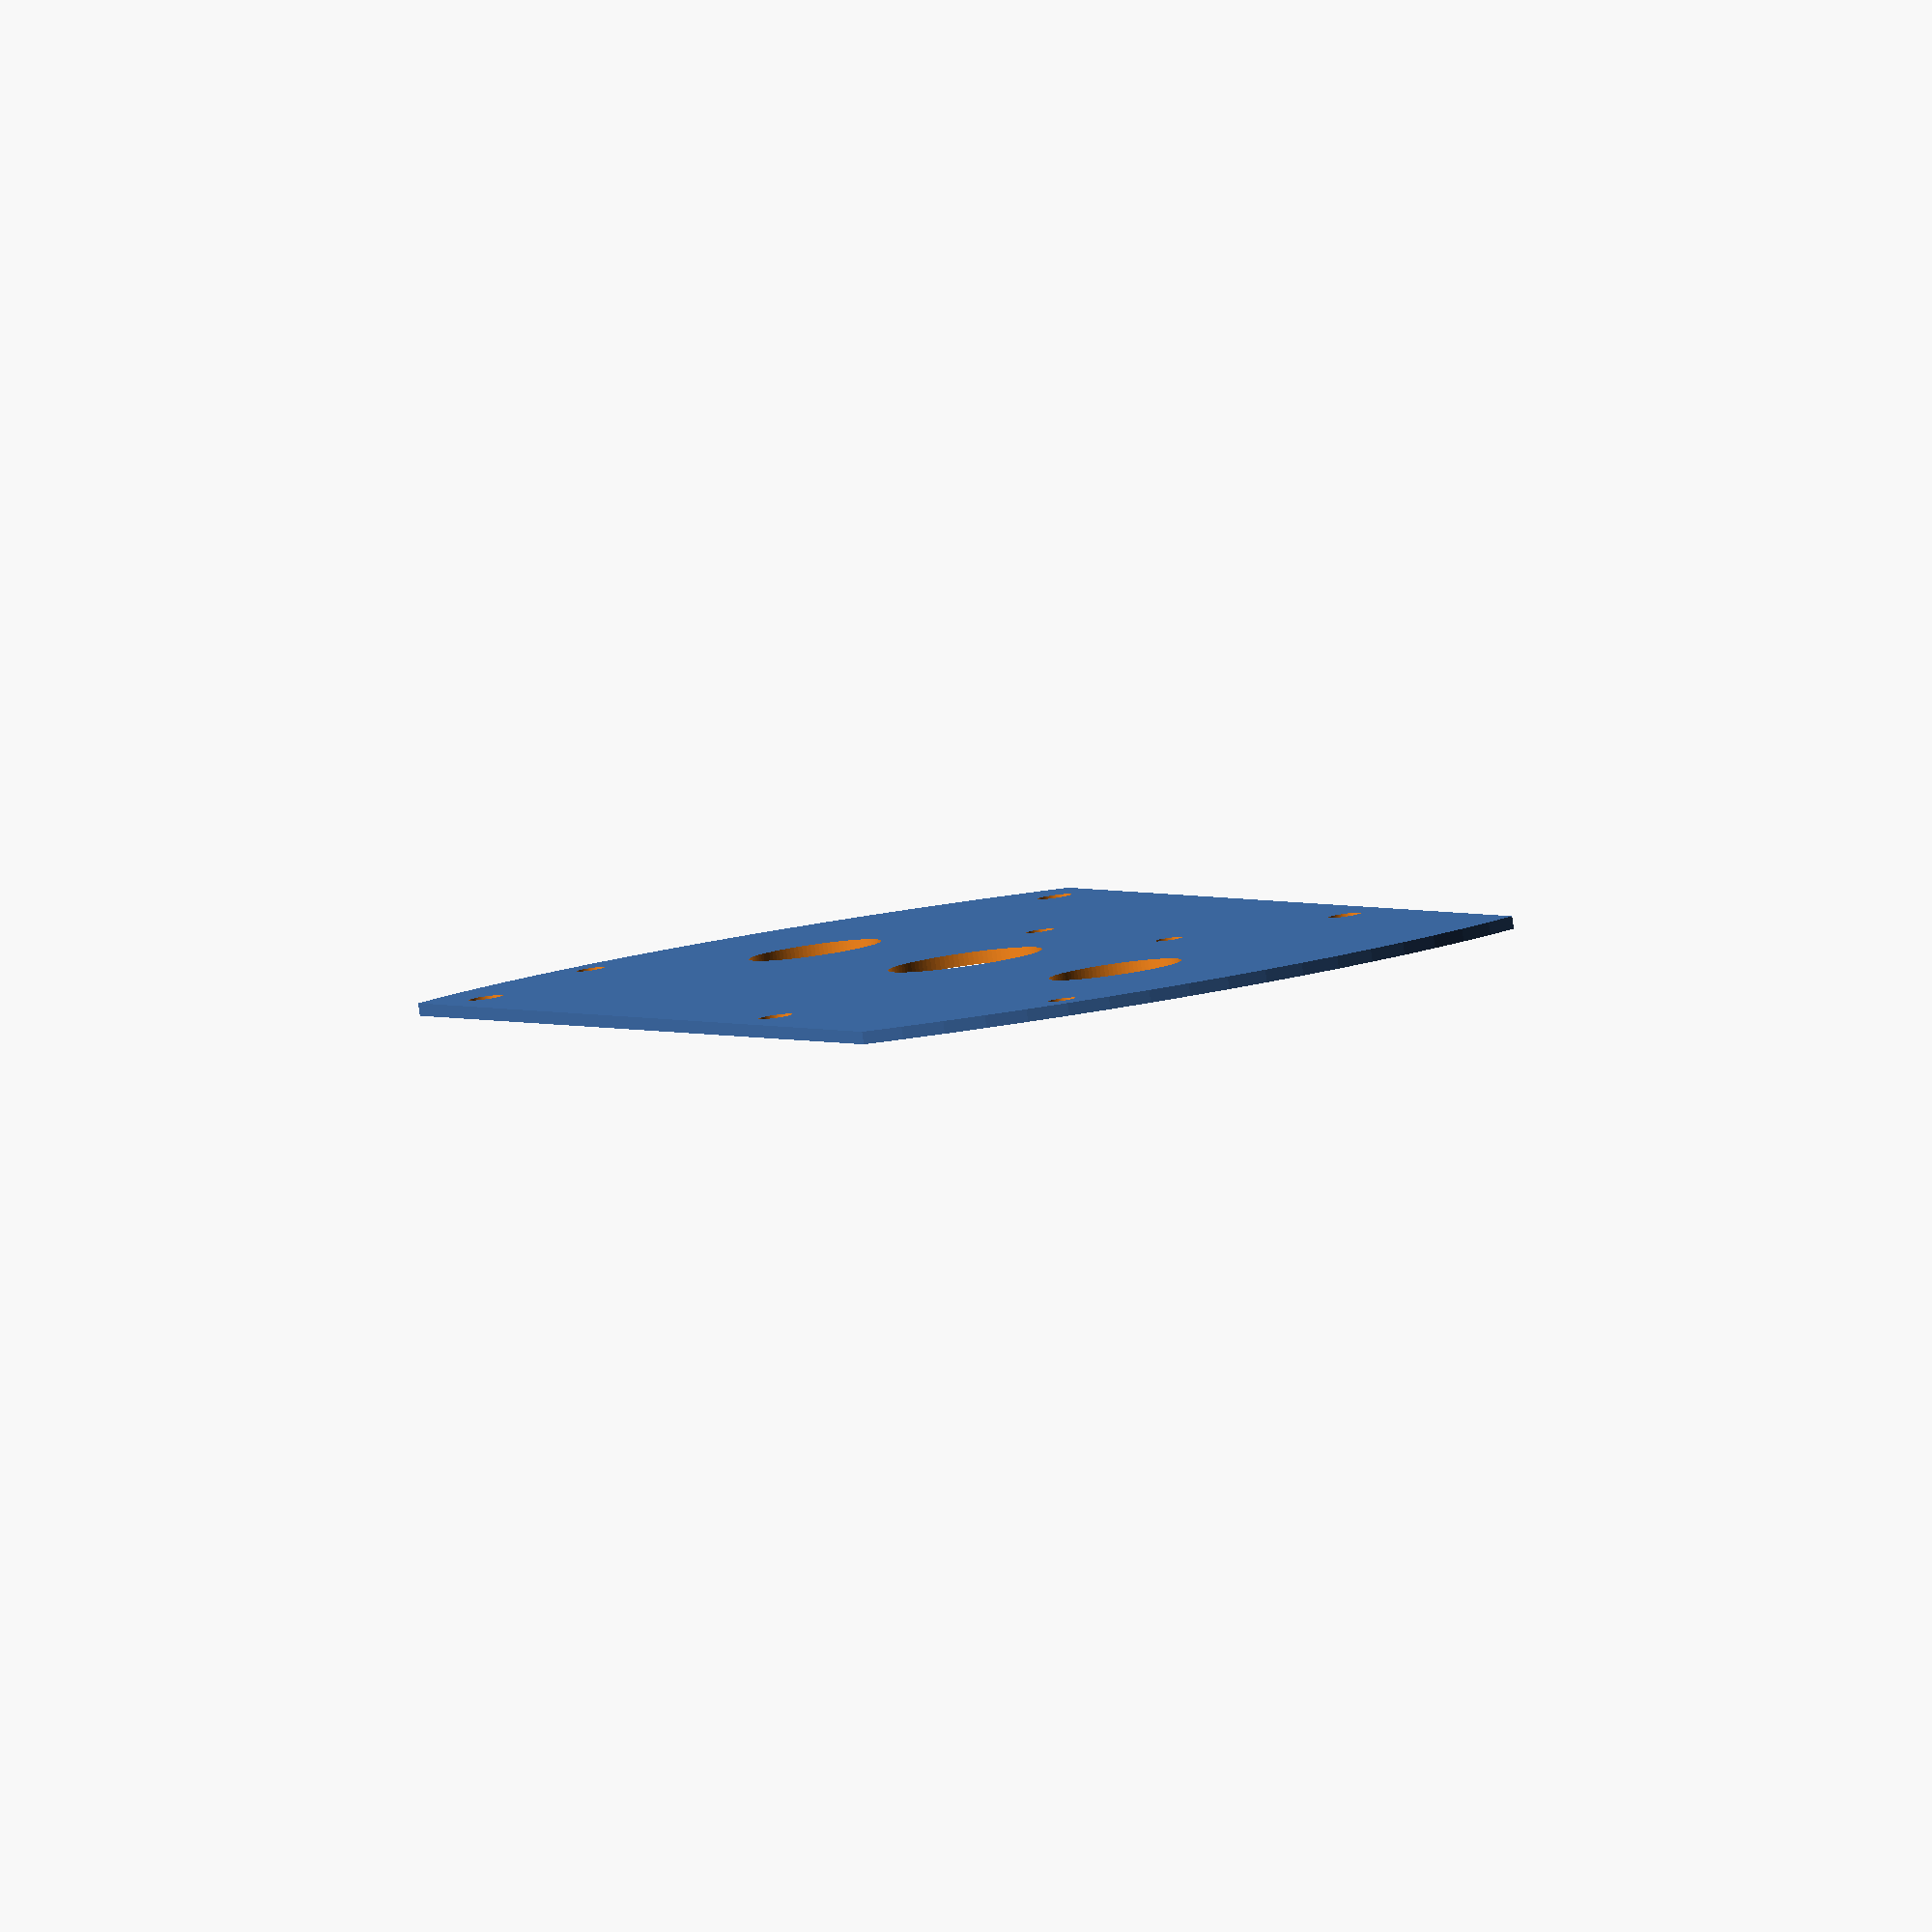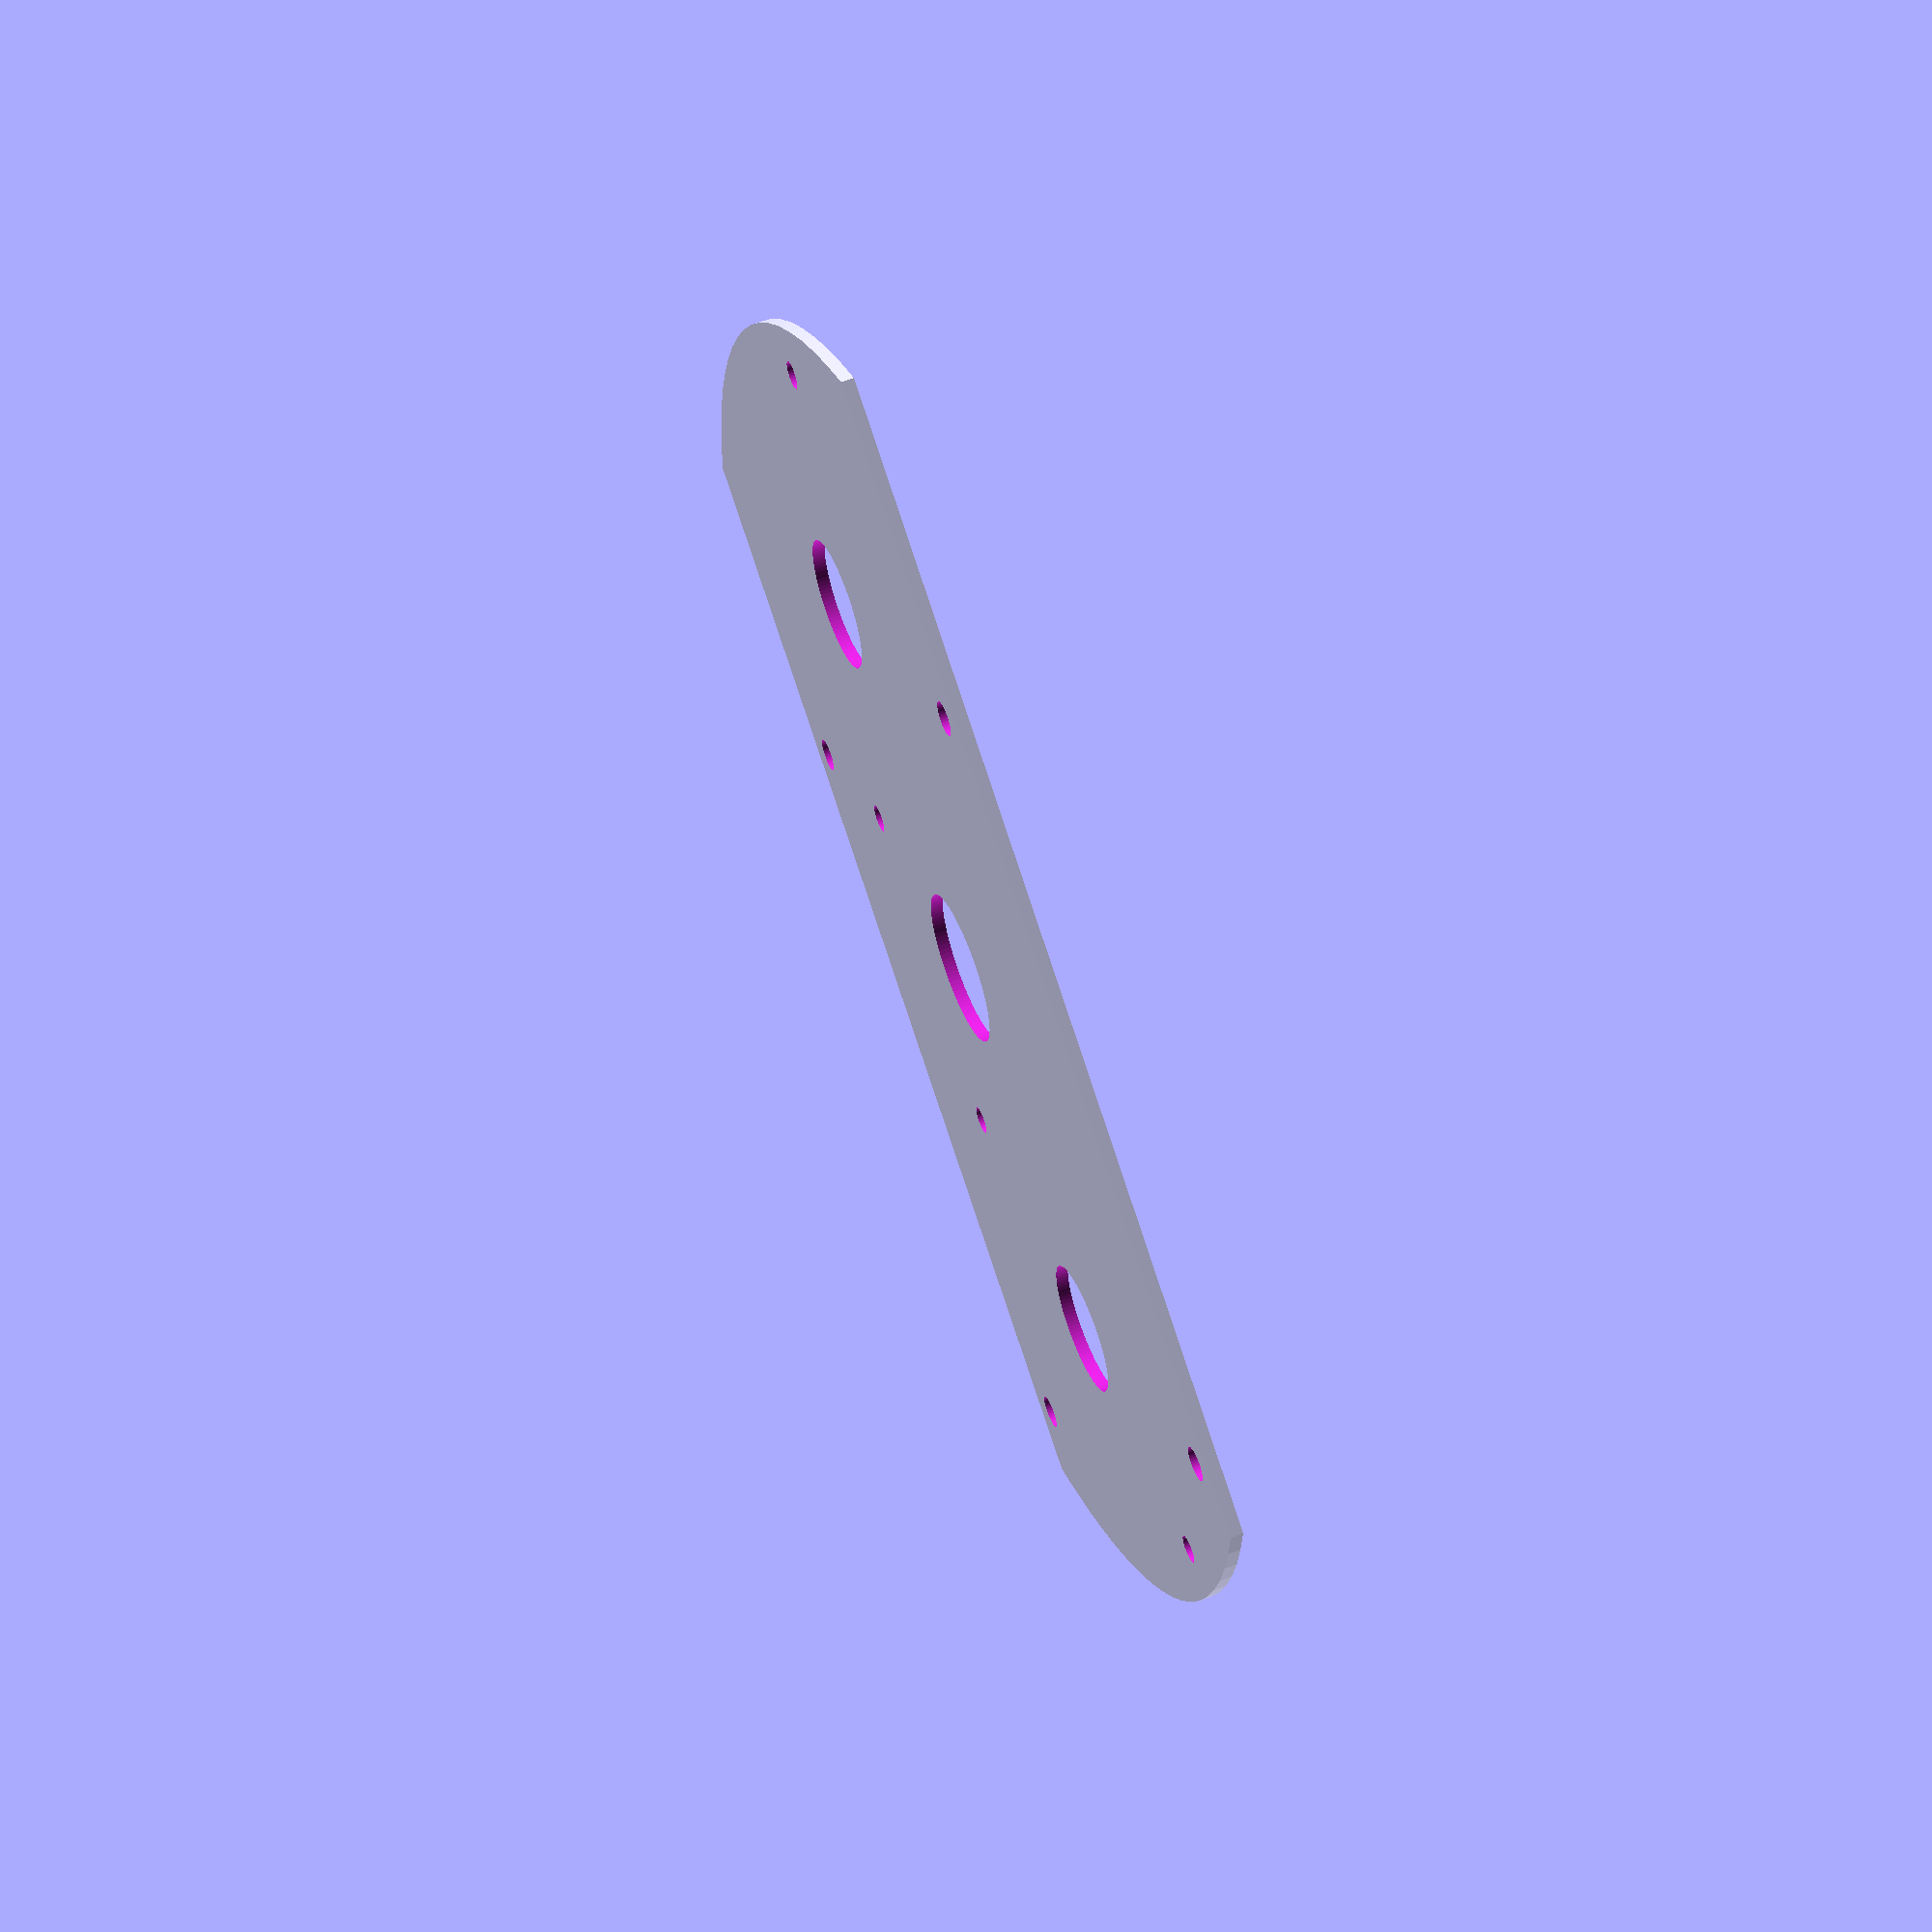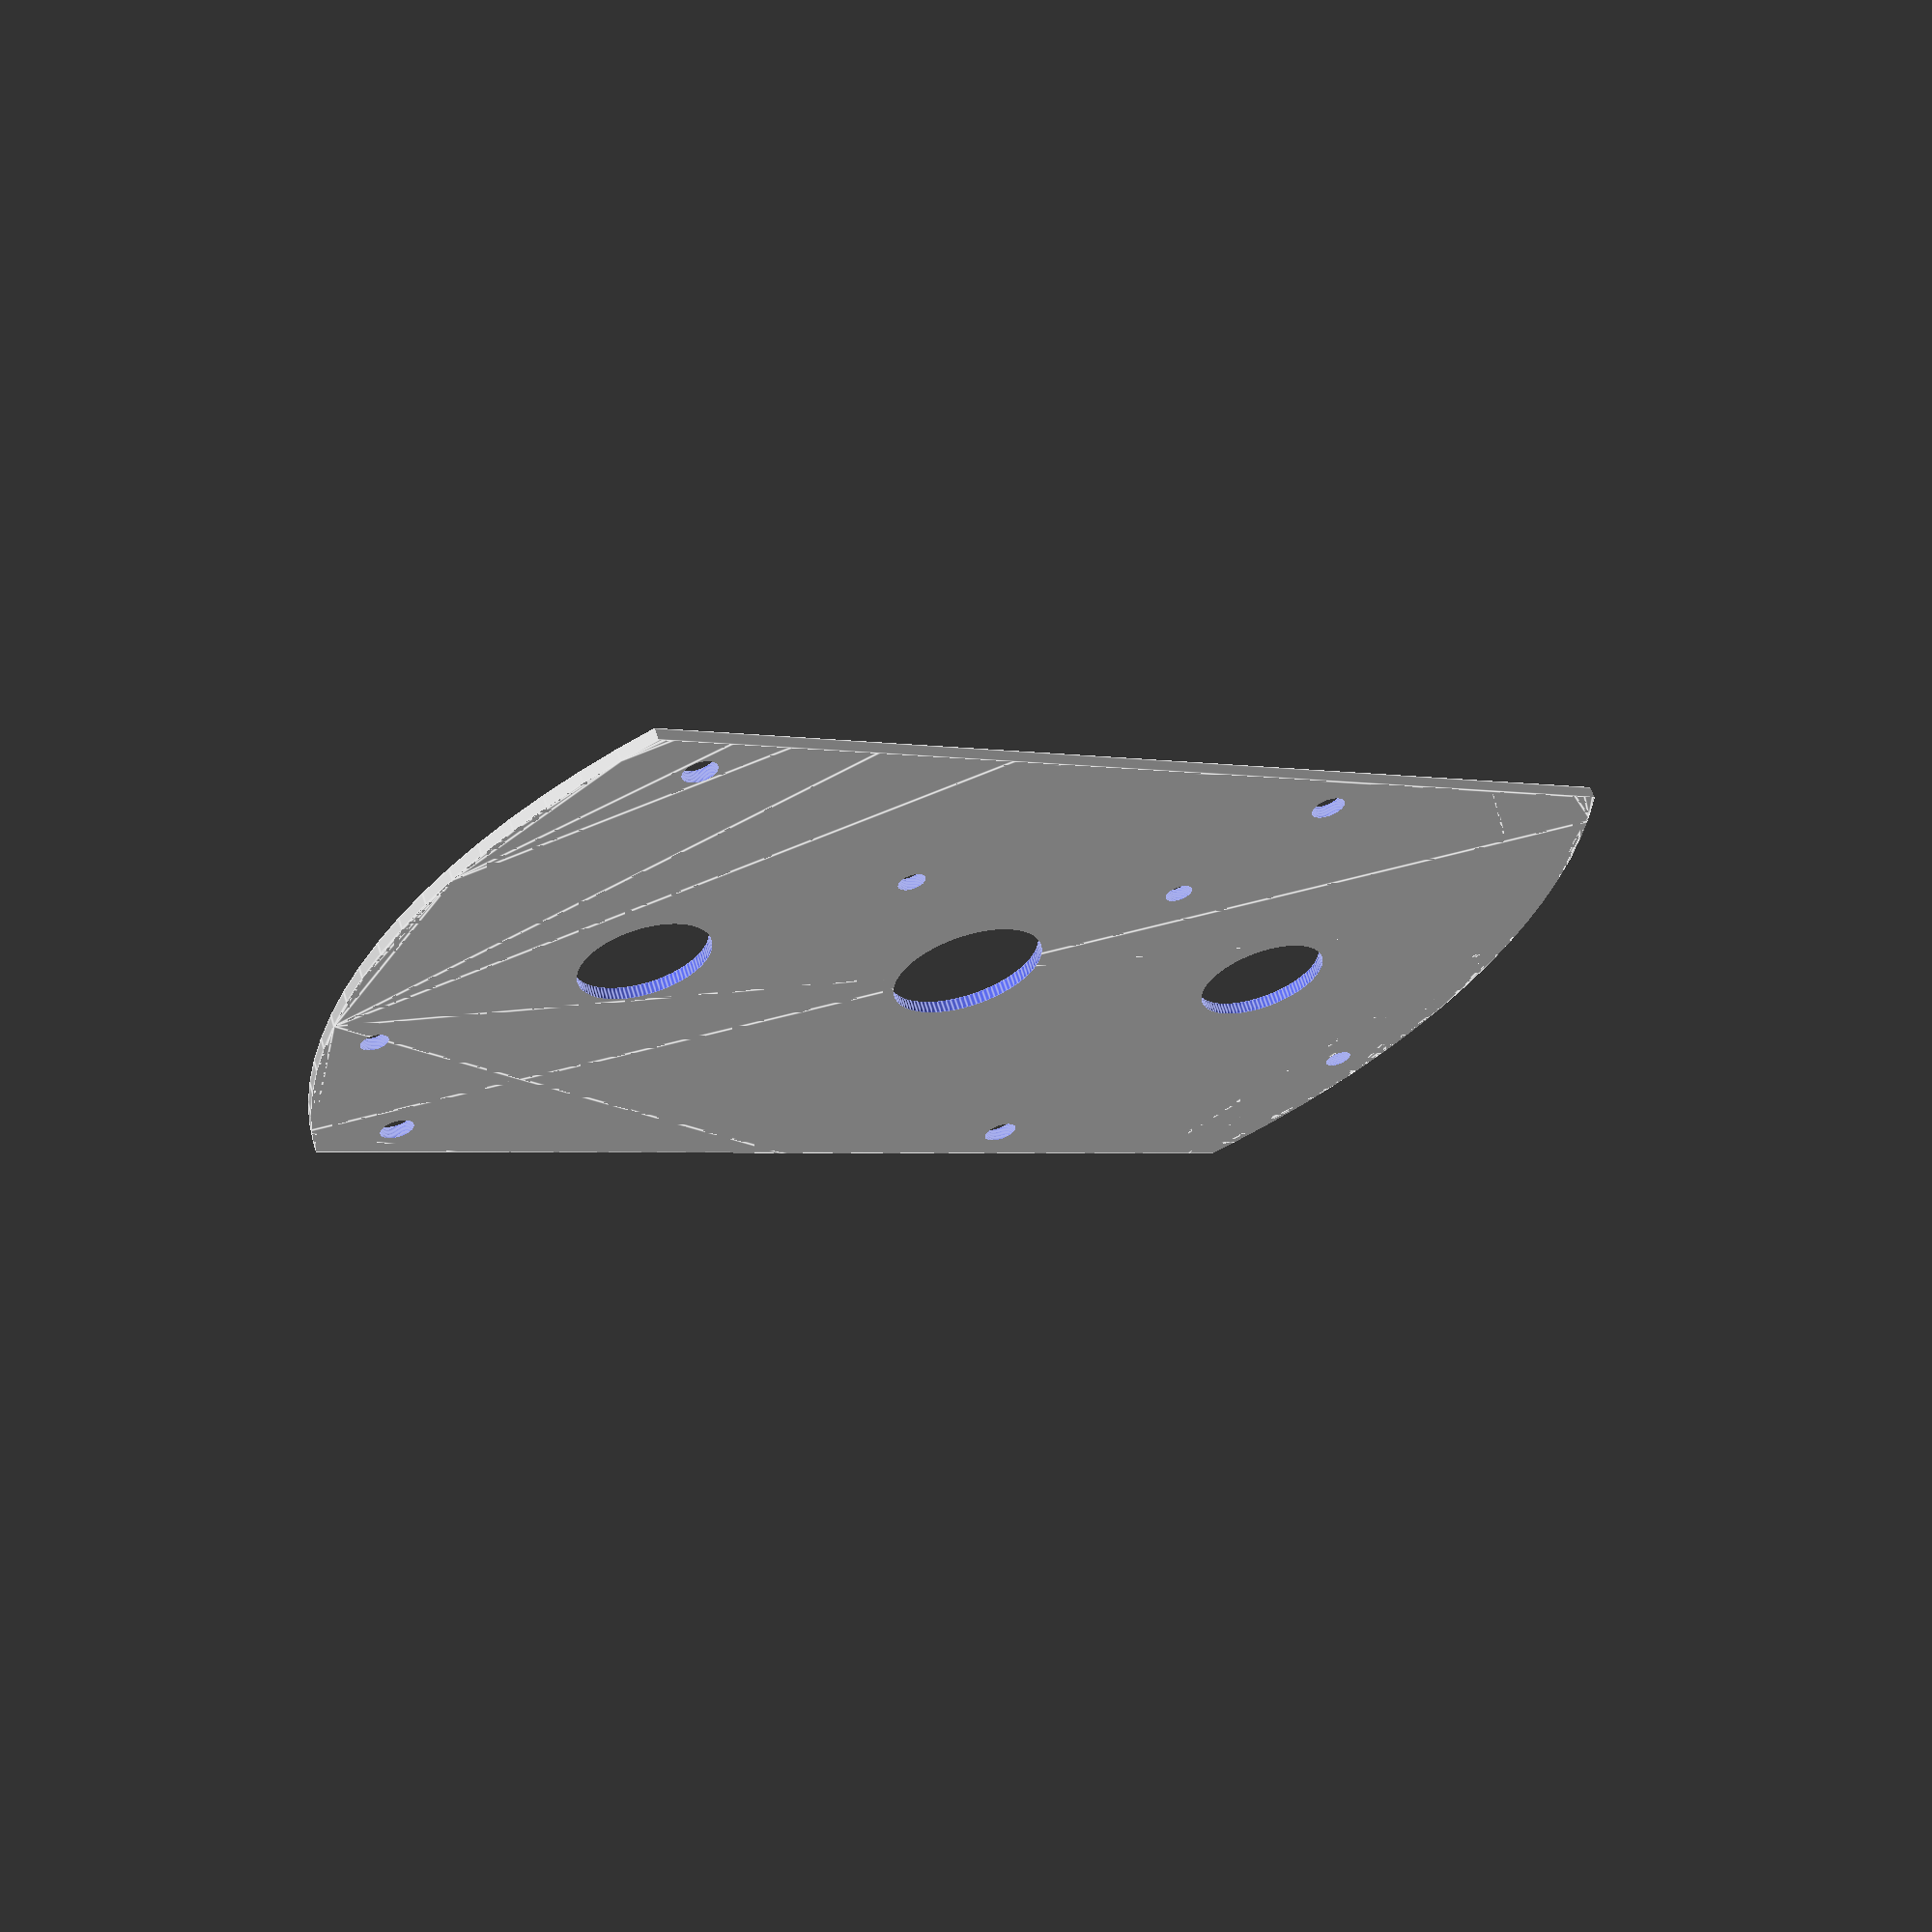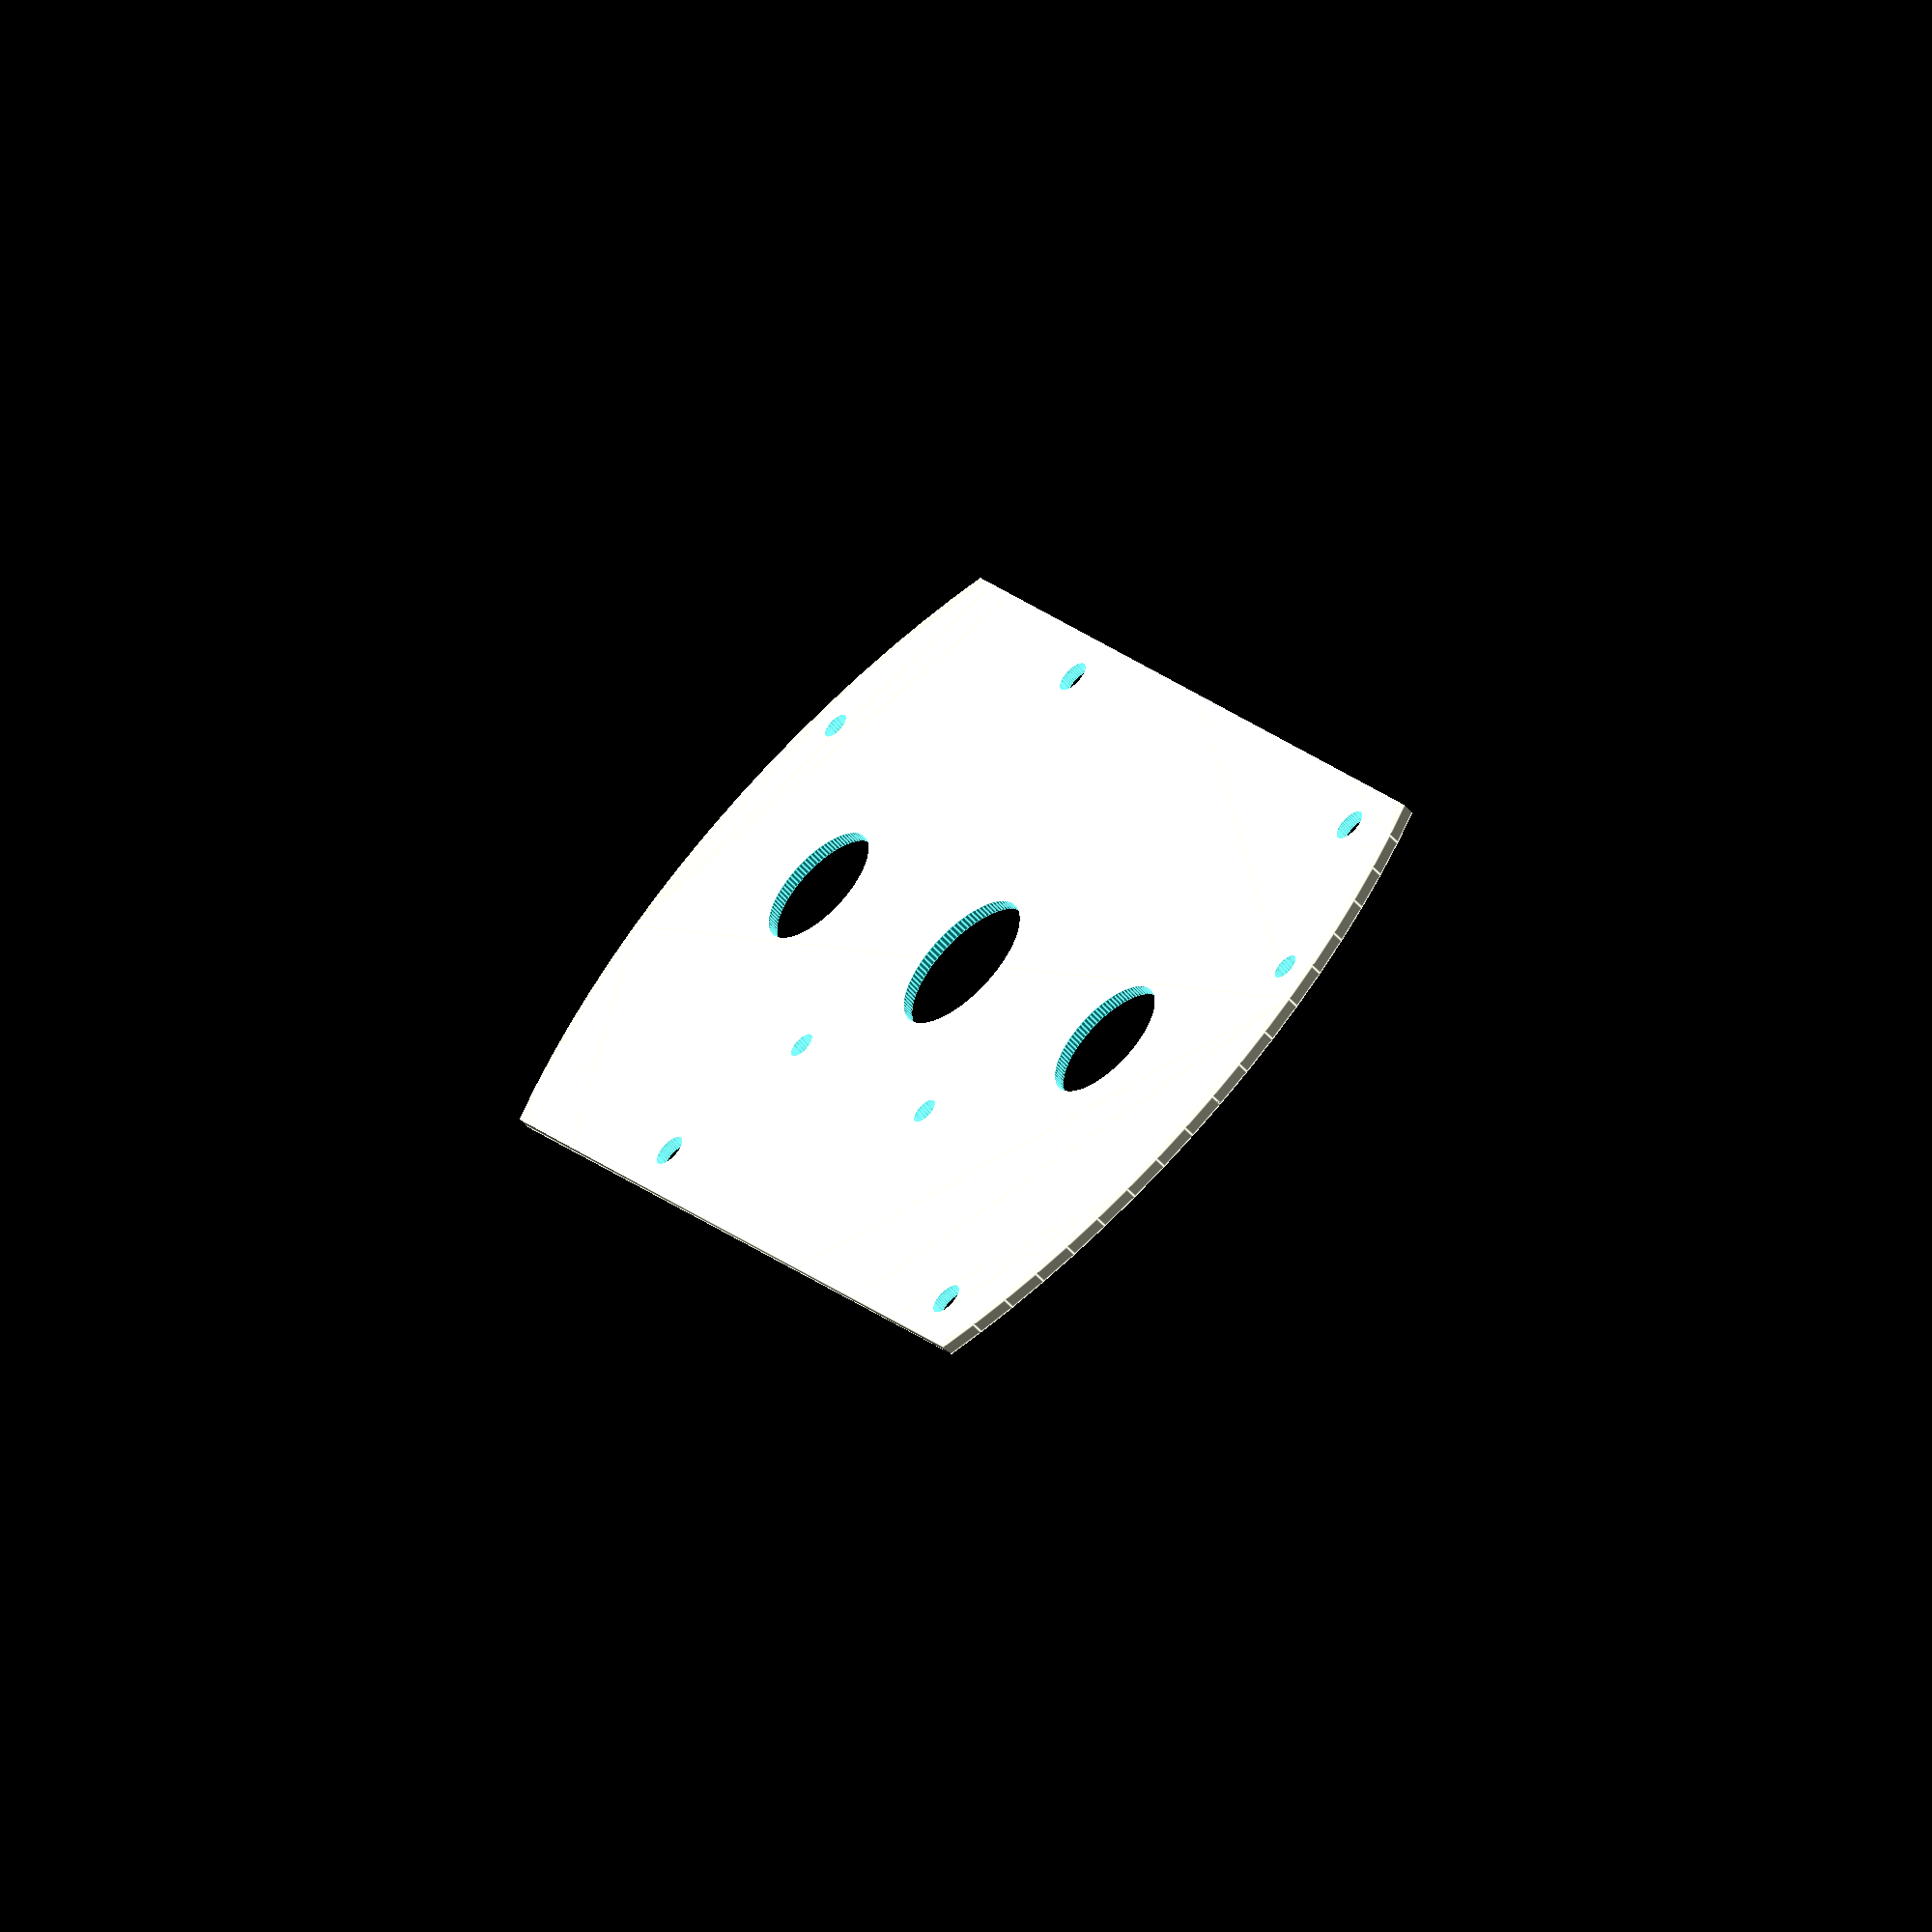
<openscad>
$fn=100;
module pcb(){
    r_rad=3;
    attach_hole_dimention = 41.8;
    difference(){
        intersection(){
            translate([-10, 0])
            square([105,56]);
            translate([85/2, 56/2])
            circle(r=85/2+10);
        }
        
        translate([85/2, 56/2])
        circle(r=12/2+0.1);
        
        translate([85/2-30, 56/2])
        rotate([0,0,55])
        union(){
            circle(r=10.5/2);
            translate([0,attach_hole_dimention/2])
            circle(r=2.2/2);
            translate([0,-attach_hole_dimention/2])
            circle(r=2.2/2);
//            translate([attach_hole_dimention/2,0])
//            circle(r=2.2/2);
//            translate([-attach_hole_dimention/2,0])
//            circle(r=2.2/2);
        }
        
        translate([85/2+30, 56/2])
        rotate([0,0,-55])
        union(){
            circle(r=10.5/2);
            translate([0,attach_hole_dimention/2])
            circle(r=2.2/2);
            translate([0,-attach_hole_dimention/2])
            circle(r=2.2/2);
//            translate([attach_hole_dimention/2,0])
//            circle(r=2.2/2);
//            translate([-attach_hole_dimention/2,0])
//            circle(r=2.2/2);
        }
        //raspi attachemnt holes
        raspi_bolt_r = 2.7/2;
        translate([3.5, 3.5])
        circle(r=raspi_bolt_r);
        translate([61.5, 3.5])
        circle(r=raspi_bolt_r);
        translate([3.5, 52.5])
        circle(r=raspi_bolt_r);
        translate([61.5, 52.5])
        circle(r=raspi_bolt_r);
        
    }
}
module raspi(){
    r_rad=3;
    difference(){
        minkowski()
        {
            $fn=100;
            r_rad2=r_rad*2;
            translate([r_rad, r_rad])
                square([85-r_rad*2,56-r_rad*2]);
            circle(r=r_rad);
        }
        //raspi attachemnt holes
        raspi_bolt_r = 2.7/2;
        translate([3.5, 3.5])
        circle(r=raspi_bolt_r);
        translate([61.5, 3.5])
        circle(r=raspi_bolt_r);
        translate([3.5, 52.5])
        circle(r=raspi_bolt_r);
        translate([61.5, 52.5])
        circle(r=raspi_bolt_r);
    }
}

translate([0, -56])
pcb();
</openscad>
<views>
elev=85.0 azim=113.3 roll=188.0 proj=o view=solid
elev=120.9 azim=147.8 roll=292.2 proj=p view=solid
elev=297.6 azim=147.5 roll=162.5 proj=p view=edges
elev=236.4 azim=120.1 roll=318.2 proj=o view=edges
</views>
